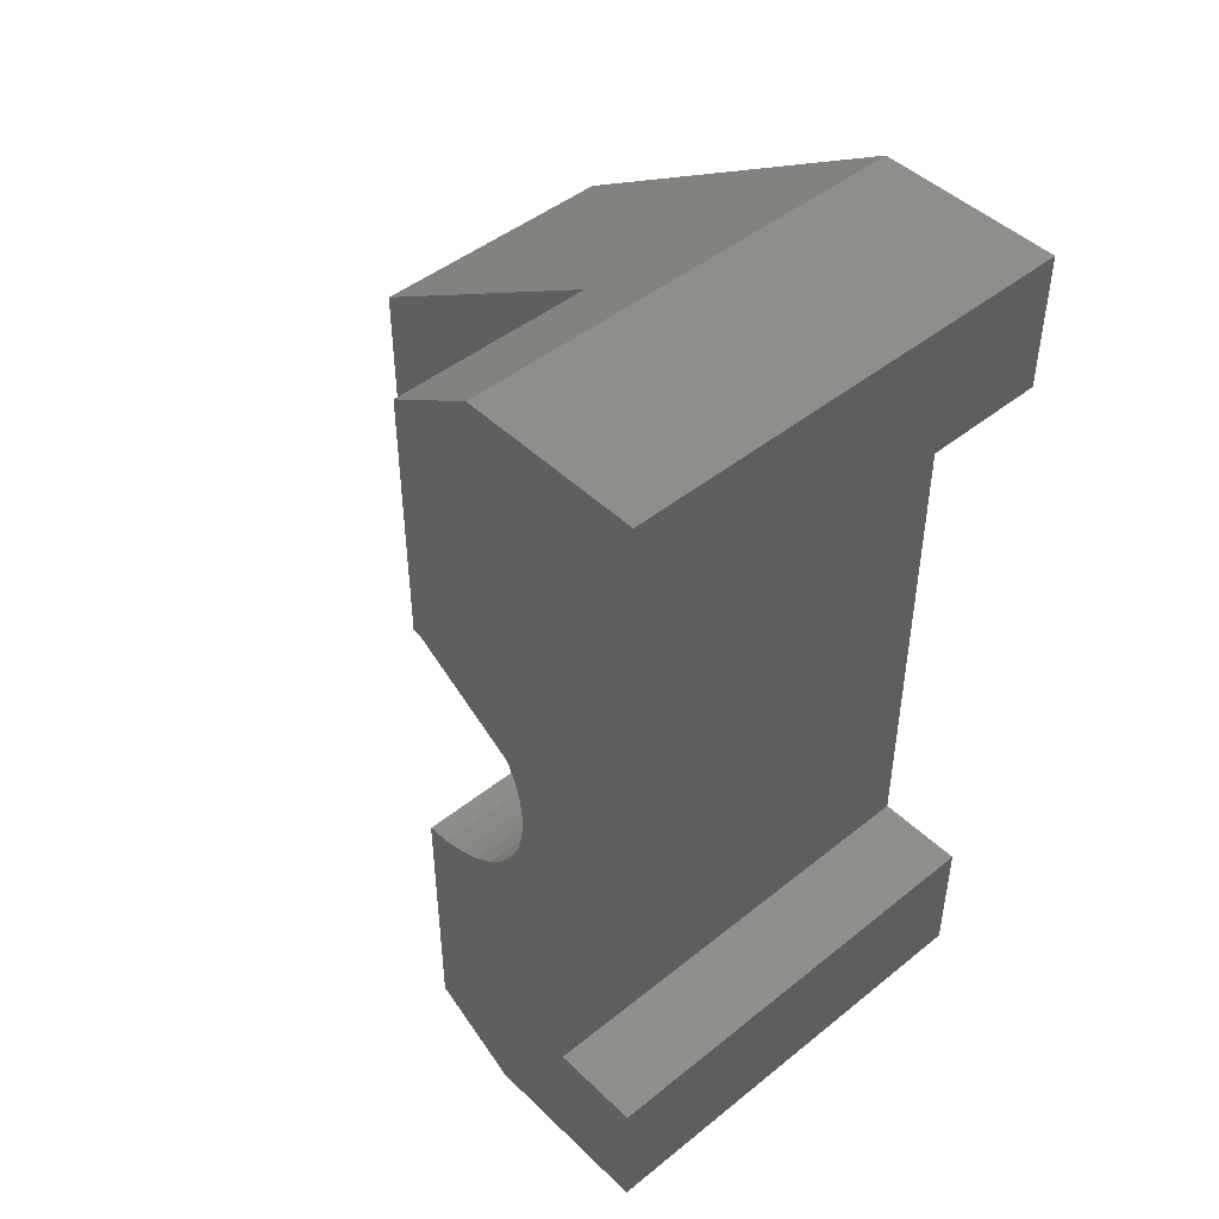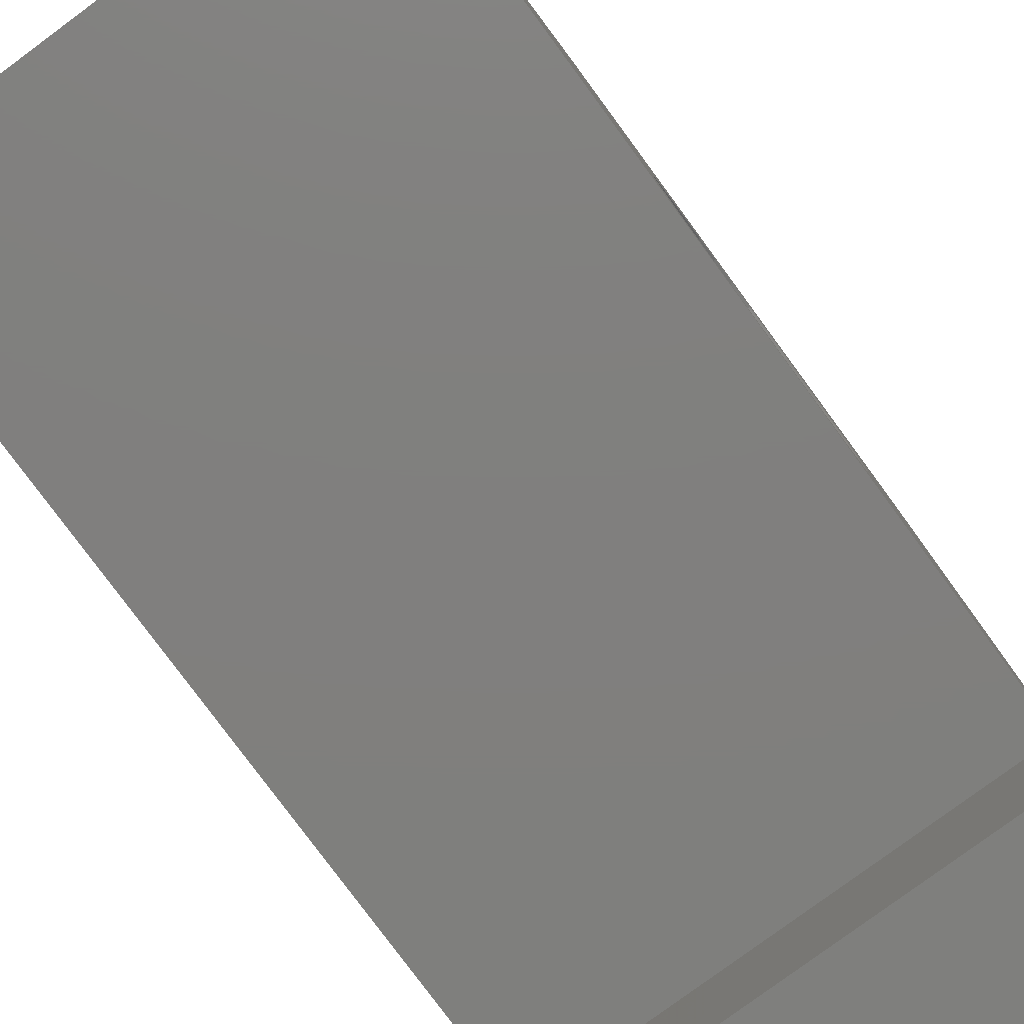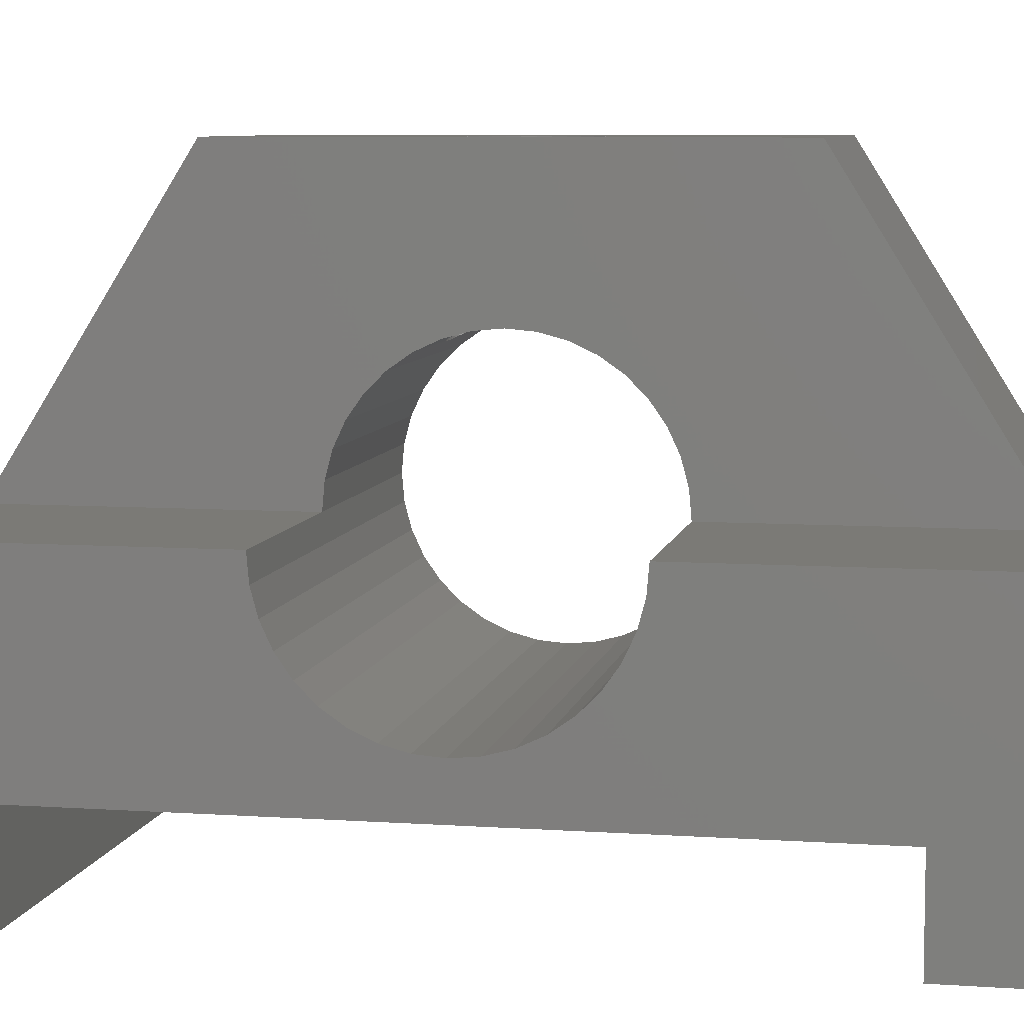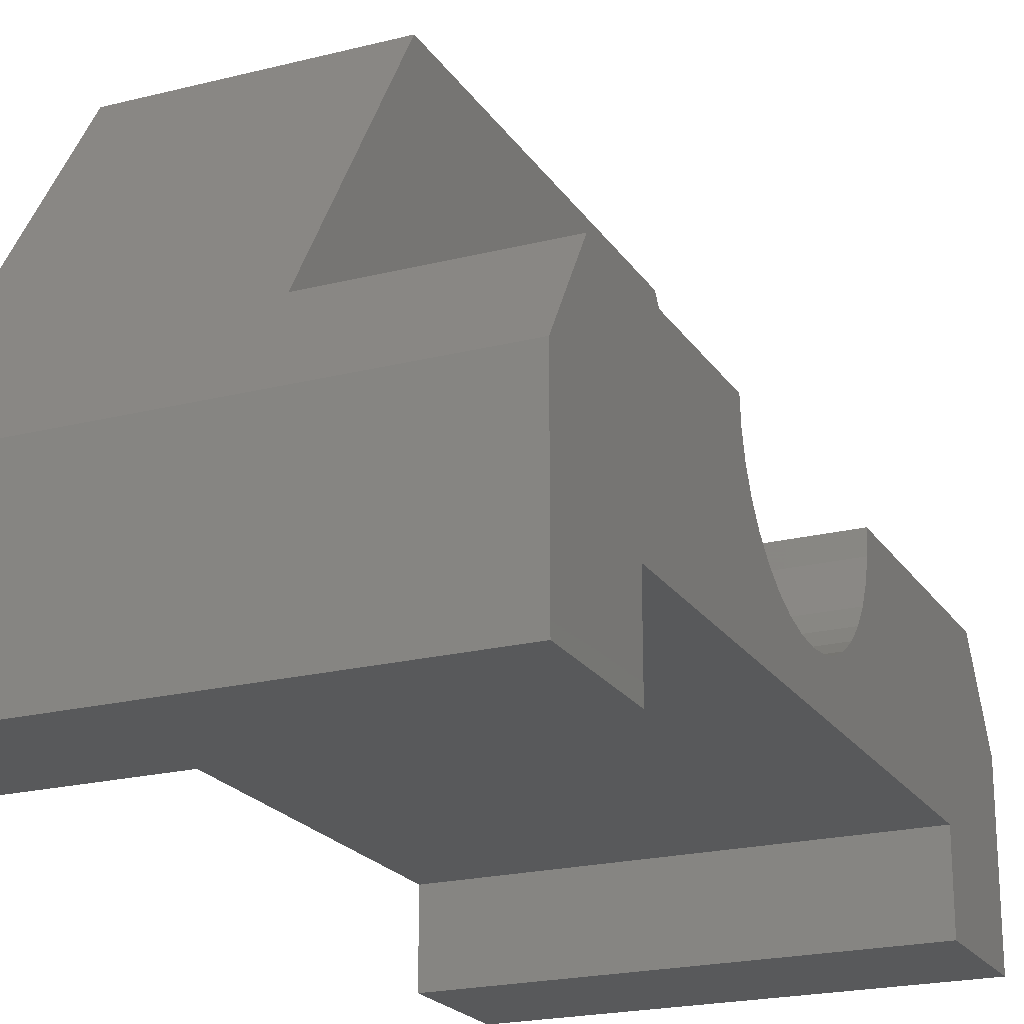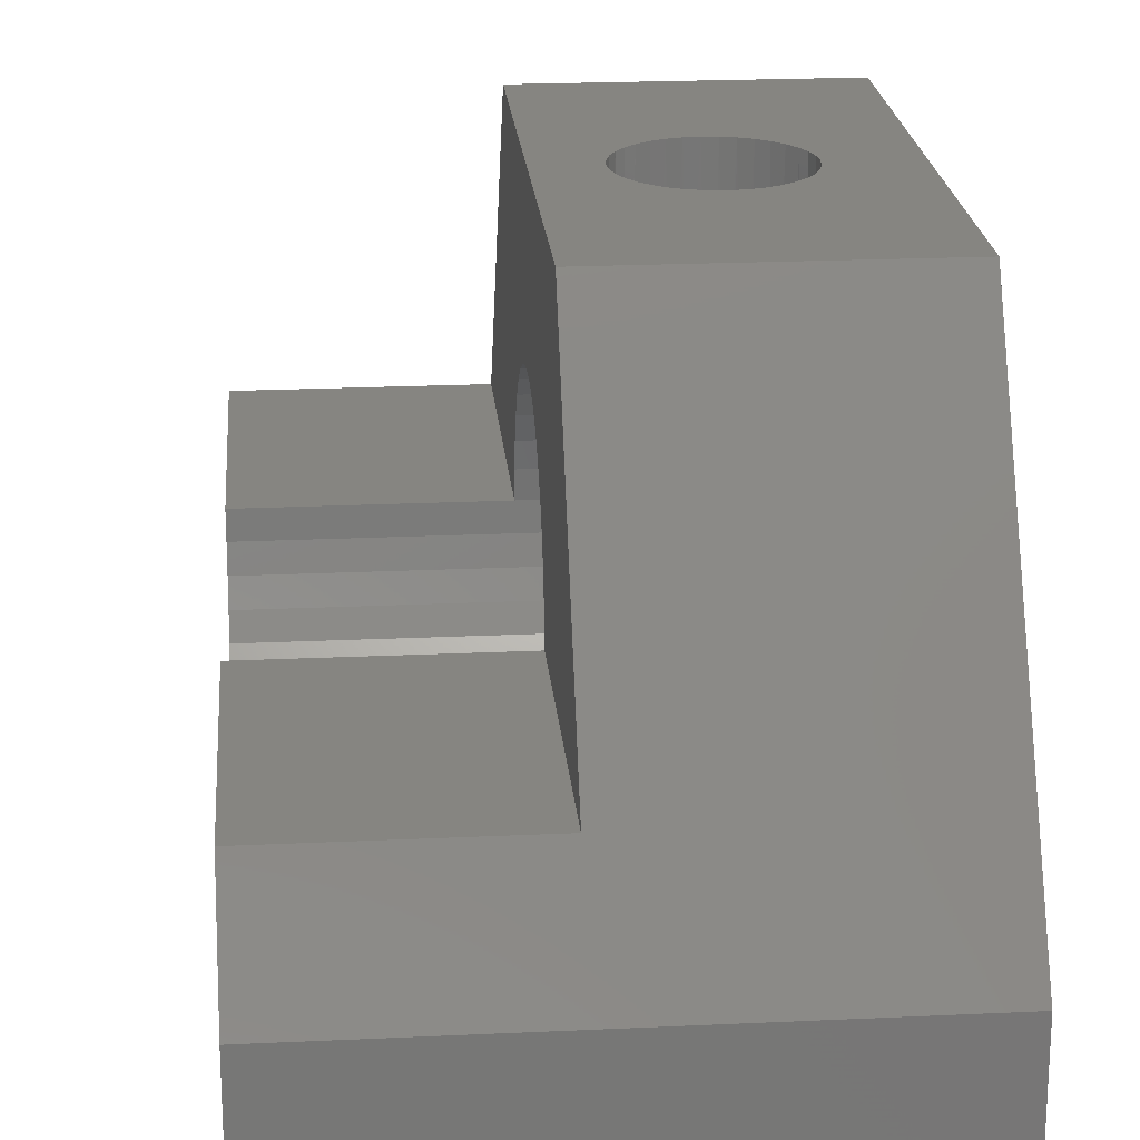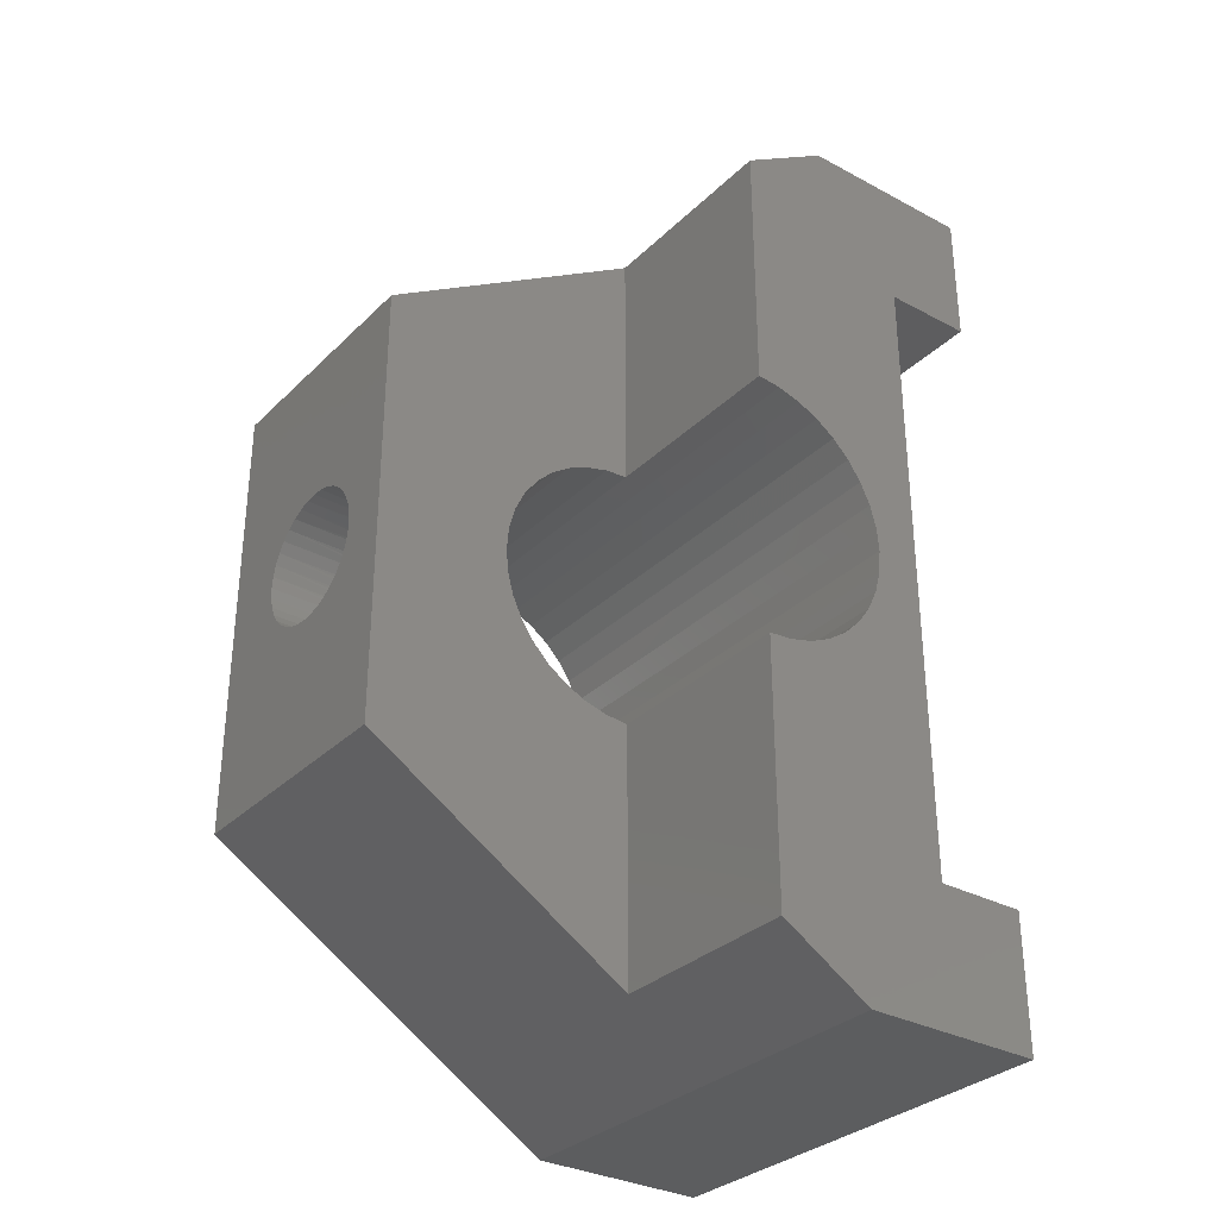
<metadata>
{"format":"stl","ext":"stl","renderer":"f3d","projection":"perspective","resolution":1024,"background":"white","views":[{"elev":46.4,"azim":137.5,"up":"+Y"},{"elev":-79.5,"azim":-143.6,"up":"+Z"},{"elev":7.4,"azim":101.2,"up":"+Z"},{"elev":-21.3,"azim":24.2,"up":"+Z"},{"elev":21.2,"azim":175.2,"up":"+Z"},{"elev":-31.9,"azim":53.1,"up":"+Y"}]}
</metadata>
<code>
# stl→obj: 209 verts, 408 faces
v 50 0 0
v 50 15 -1.926e-31
v 50 0 20
v 50 15 10
v 50 85 2.776e-14
v 50 100 1.225e-14
v 50 85 10
v 50 100 20
v 50 93.75 30
v 50 65 30
v 50 44.87 15.9
v 50 42.5 17.01
v 50 40.36 18.51
v 50 35 30
v 50 6.25 30
v 50 35.23 27.4
v 50 64.77 27.4
v 50 64.1 24.87
v 50 62.99 22.5
v 50 61.49 20.36
v 50 59.64 18.51
v 50 57.5 17.01
v 50 55.13 15.9
v 50 38.51 20.36
v 50 37.01 22.5
v 50 35.9 24.87
v 50 52.6 15.23
v 50 50 15
v 50 47.4 15.23
v 0 100 1.225e-14
v 0 85 2.776e-14
v 0 100 20
v 0 85 10
v 0 15 -1.926e-31
v 0 0 0
v 0 15 10
v 0 0 20
v 0 64.77 27.4
v 0 65 30
v 0 61.49 39.64
v 0 59.64 41.49
v 0 75 60
v 0 57.5 42.99
v 0 55.13 44.1
v 0 52.6 44.77
v 0 25 60
v 0 50 45
v 0 47.4 44.77
v 0 64.77 32.6
v 0 64.1 35.13
v 0 62.99 37.5
v 0 61.49 20.36
v 0 62.99 22.5
v 0 44.87 44.1
v 0 42.5 42.99
v 0 40.36 41.49
v 0 35.23 32.6
v 0 35 30
v 0 38.51 39.64
v 0 37.01 37.5
v 0 35.9 35.13
v 0 35.23 27.4
v 0 35.9 24.87
v 0 37.01 22.5
v 0 38.51 20.36
v 0 40.36 18.51
v 0 42.5 17.01
v 0 44.87 15.9
v 0 64.1 24.87
v 0 55.13 15.9
v 0 57.5 17.01
v 0 59.64 18.51
v 0 47.4 15.23
v 0 50 15
v 0 52.6 15.23
v 12.43 42.95 60
v 11.25 43.5 60
v 10.18 44.25 60
v 7.952 52.57 60
v 8.505 53.75 60
v 9.255 45.18 60
v 8.505 46.25 60
v 7.952 47.43 60
v 7.614 48.7 60
v 7.5 50 60
v 7.614 51.3 60
v 22.05 47.43 60
v 21.5 46.25 60
v 28 25 60
v 20.75 45.18 60
v 17.57 42.95 60
v 16.3 42.61 60
v 15 42.5 60
v 13.7 42.61 60
v 9.255 54.82 60
v 10.18 55.75 60
v 11.25 56.5 60
v 12.43 57.05 60
v 13.7 57.39 60
v 28 75 60
v 15 57.5 60
v 16.3 57.39 60
v 19.82 44.25 60
v 18.75 43.5 60
v 17.57 57.05 60
v 18.75 56.5 60
v 19.82 55.75 60
v 20.75 54.82 60
v 21.5 53.75 60
v 22.05 52.57 60
v 22.39 51.3 60
v 22.5 50 60
v 22.39 48.7 60
v -2.776e-14 25 60
v 28 6.25 30
v -2.776e-14 -3.469e-15 20
v 50 -3.469e-15 20
v 50 -1.388e-14 20
v 0 -1.388e-14 20
v 28 93.75 30
v -1.388e-13 100 20
v -1.388e-13 75 60
v 28 35 30
v 13.06 42.76 43.13
v 13.7 42.61 43.06
v 11.25 43.5 43.52
v 11.83 43.2 43.37
v 12.43 42.95 43.24
v 8.505 46.25 44.52
v 9.255 45.18 44.2
v 9.544 44.85 44.09
v 10.18 44.25 43.86
v 7.614 48.7 44.94
v 7.756 48.06 44.87
v 7.952 47.43 44.78
v 7.967 47.39 44.77
v 8.213 46.81 44.66
v 7.952 52.57 44.78
v 7.756 51.94 44.87
v 7.614 51.3 44.94
v 7.529 50.66 44.99
v 7.5 50 45
v 7.529 49.35 44.99
v 9.255 54.82 44.2
v 8.505 53.75 44.52
v 8.213 53.19 44.66
v 7.967 52.6 44.77
v 15 57.5 42.99
v 14.35 57.47 43.01
v 13.7 57.39 43.06
v 13.05 57.24 43.14
v 12.43 57.05 43.24
v 11.83 56.8 43.37
v 11.25 56.5 43.52
v 10.18 55.75 43.86
v 9.544 55.15 44.09
v 16.94 57.24 43.13
v 16.3 57.39 43.06
v 28 57.5 42.99
v 18.75 56.5 43.52
v 18.17 56.8 43.37
v 17.57 57.05 43.24
v 21.5 53.75 44.52
v 20.75 54.82 44.2
v 28 55.13 44.1
v 20.46 55.15 44.09
v 19.82 55.75 43.86
v 28 50 45
v 22.5 50 45
v 22.47 50.65 44.99
v 28 52.6 44.77
v 22.39 51.3 44.94
v 22.24 51.95 44.87
v 22.05 52.57 44.78
v 22.03 52.61 44.77
v 21.79 53.19 44.66
v 22.05 47.43 44.78
v 22.24 48.06 44.87
v 28 47.4 44.77
v 22.39 48.7 44.94
v 22.47 49.35 44.99
v 20.75 45.18 44.2
v 21.5 46.25 44.52
v 28 44.87 44.1
v 21.79 46.81 44.66
v 22.03 47.4 44.77
v 28 40.36 41.49
v 15 42.5 42.99
v 28 42.5 42.99
v 15.65 42.53 43.01
v 16.3 42.61 43.06
v 16.94 42.76 43.14
v 17.57 42.95 43.24
v 18.17 43.2 43.37
v 18.75 43.5 43.52
v 19.82 44.25 43.86
v 20.46 44.85 44.09
v 15.65 57.47 43.01
v 28 59.64 41.49
v 28 61.49 39.64
v 28 62.99 37.5
v 28 64.1 35.13
v 28 64.77 32.6
v 28 65 30
v 28 35.23 32.6
v 28 35.9 35.13
v 28 37.01 37.5
v 28 38.51 39.64
v 14.34 42.53 43.01
f 1 2 3
f 3 2 4
f 5 6 7
f 7 6 8
f 8 9 10
f 11 12 4
f 4 12 13
f 14 15 16
f 16 15 3
f 10 17 8
f 8 17 18
f 8 18 7
f 7 18 19
f 7 19 20
f 20 21 7
f 7 21 22
f 7 22 23
f 13 24 4
f 4 24 25
f 4 25 3
f 3 25 26
f 3 26 16
f 23 27 7
f 7 27 28
f 7 28 4
f 4 28 29
f 4 29 11
f 30 31 32
f 32 31 33
f 34 35 36
f 36 35 37
f 38 39 32
f 40 41 42
f 42 41 43
f 43 44 42
f 42 44 45
f 42 45 46
f 46 45 47
f 46 47 48
f 39 49 32
f 32 49 50
f 32 50 42
f 42 50 51
f 42 51 40
f 52 53 33
f 48 54 46
f 46 54 55
f 46 55 56
f 37 57 58
f 56 59 46
f 46 59 60
f 46 60 37
f 37 60 61
f 37 61 57
f 58 62 37
f 37 62 63
f 37 63 36
f 36 63 64
f 36 64 65
f 65 66 36
f 36 66 67
f 36 67 68
f 33 53 32
f 32 53 69
f 32 69 38
f 70 71 33
f 33 71 72
f 33 72 52
f 68 73 36
f 36 73 74
f 36 74 33
f 33 74 75
f 33 75 70
f 76 77 46
f 46 77 78
f 42 79 80
f 78 81 46
f 46 81 82
f 46 82 83
f 83 84 46
f 46 84 85
f 46 85 42
f 42 85 86
f 42 86 79
f 87 88 89
f 89 88 90
f 91 92 89
f 89 92 93
f 89 93 46
f 46 93 94
f 46 94 76
f 80 95 42
f 42 95 96
f 42 96 97
f 97 98 42
f 42 98 99
f 42 99 100
f 100 99 101
f 100 101 102
f 90 103 89
f 89 103 104
f 89 104 91
f 102 105 100
f 100 105 106
f 100 106 107
f 107 108 100
f 100 108 109
f 100 109 110
f 110 111 100
f 100 111 112
f 100 112 89
f 89 112 113
f 89 113 87
f 89 114 115
f 115 114 116
f 115 116 15
f 15 116 117
f 1 118 35
f 35 118 119
f 2 1 34
f 34 1 35
f 4 2 36
f 36 2 34
f 7 4 33
f 33 4 36
f 5 7 31
f 31 7 33
f 6 5 30
f 30 5 31
f 8 6 32
f 32 6 30
f 9 8 120
f 120 8 121
f 120 121 100
f 100 121 122
f 123 14 16
f 124 125 55
f 126 127 55
f 55 127 128
f 55 128 124
f 129 130 54
f 54 130 131
f 54 131 55
f 55 131 132
f 55 132 126
f 48 133 134
f 134 135 48
f 48 135 136
f 48 136 54
f 54 136 137
f 54 137 129
f 138 139 45
f 139 140 45
f 45 140 141
f 45 141 47
f 47 141 142
f 47 142 48
f 48 142 143
f 48 143 133
f 144 145 44
f 44 145 146
f 44 146 45
f 45 146 147
f 45 147 138
f 41 148 43
f 43 148 149
f 43 149 150
f 150 151 43
f 43 151 152
f 43 152 153
f 153 154 43
f 43 154 155
f 43 155 44
f 44 155 156
f 44 156 144
f 157 158 159
f 160 161 159
f 159 161 162
f 159 162 157
f 163 164 165
f 165 164 166
f 165 166 159
f 159 166 167
f 159 167 160
f 168 169 170
f 168 170 171
f 171 170 172
f 171 172 173
f 173 174 171
f 171 174 175
f 171 175 165
f 165 175 176
f 165 176 163
f 177 178 179
f 179 178 180
f 179 180 168
f 168 180 181
f 168 181 169
f 182 183 184
f 184 183 185
f 184 185 179
f 179 185 186
f 179 186 177
f 187 188 189
f 189 188 190
f 189 190 191
f 191 192 189
f 189 192 193
f 189 193 194
f 194 195 189
f 189 195 196
f 189 196 184
f 184 196 197
f 184 197 182
f 158 198 159
f 159 198 148
f 159 148 199
f 199 148 41
f 199 41 200
f 200 41 40
f 200 40 201
f 201 40 51
f 201 51 202
f 202 51 50
f 202 50 203
f 203 50 49
f 203 49 204
f 204 49 39
f 204 39 38
f 10 204 17
f 17 204 38
f 17 38 18
f 18 38 69
f 18 69 19
f 19 69 53
f 19 53 20
f 20 53 52
f 20 52 21
f 21 52 72
f 21 72 22
f 22 72 71
f 22 71 23
f 23 71 70
f 23 70 27
f 27 70 75
f 27 75 28
f 28 75 74
f 28 74 29
f 29 74 73
f 29 73 11
f 11 73 68
f 11 68 12
f 12 68 67
f 12 67 13
f 13 67 66
f 13 66 24
f 24 66 65
f 24 65 25
f 25 65 64
f 25 64 26
f 26 64 63
f 26 63 16
f 16 63 62
f 16 62 123
f 123 62 58
f 123 58 205
f 205 58 57
f 205 57 206
f 206 57 61
f 206 61 207
f 207 61 60
f 207 60 208
f 208 60 59
f 208 59 187
f 187 59 56
f 187 56 188
f 188 56 55
f 188 55 209
f 209 55 125
f 129 82 81
f 163 109 108
f 190 93 92
f 91 192 92
f 92 192 191
f 92 191 190
f 103 195 104
f 104 195 194
f 104 194 91
f 91 194 193
f 91 193 192
f 182 197 103
f 103 197 196
f 103 196 195
f 185 183 88
f 88 183 182
f 88 182 90
f 90 182 103
f 87 113 180
f 180 178 87
f 87 178 177
f 87 177 88
f 88 177 186
f 88 186 185
f 111 170 112
f 112 170 169
f 112 169 113
f 113 169 181
f 113 181 180
f 110 173 111
f 111 173 172
f 111 172 170
f 163 176 109
f 109 176 175
f 109 175 110
f 110 175 174
f 110 174 173
f 106 167 107
f 107 167 166
f 107 166 108
f 108 166 164
f 108 164 163
f 105 161 106
f 106 161 160
f 106 160 167
f 102 157 105
f 105 157 162
f 105 162 161
f 101 198 102
f 102 198 158
f 102 158 157
f 99 149 101
f 101 149 148
f 101 148 198
f 98 151 99
f 99 151 150
f 99 150 149
f 96 154 97
f 97 154 153
f 97 153 98
f 98 153 152
f 98 152 151
f 144 156 96
f 96 156 155
f 96 155 154
f 146 145 80
f 80 145 144
f 80 144 95
f 95 144 96
f 79 86 140
f 140 139 79
f 79 139 138
f 79 138 80
f 80 138 147
f 80 147 146
f 84 143 85
f 85 143 142
f 85 142 86
f 86 142 141
f 86 141 140
f 83 134 84
f 84 134 133
f 84 133 143
f 129 137 82
f 82 137 136
f 82 136 83
f 83 136 135
f 83 135 134
f 77 132 78
f 78 132 131
f 78 131 81
f 81 131 130
f 81 130 129
f 76 127 77
f 77 127 126
f 77 126 132
f 94 124 76
f 76 124 128
f 76 128 127
f 190 188 93
f 93 188 209
f 93 209 94
f 94 209 125
f 94 125 124
f 115 15 123
f 123 15 14
f 9 120 10
f 10 120 204
f 203 204 120
f 159 199 100
f 159 100 165
f 199 200 100
f 100 200 201
f 100 201 120
f 120 201 202
f 120 202 203
f 208 187 89
f 89 187 189
f 89 189 184
f 184 179 89
f 89 179 168
f 89 168 100
f 100 168 171
f 100 171 165
f 123 205 115
f 115 205 206
f 115 206 89
f 89 206 207
f 89 207 208

</code>
